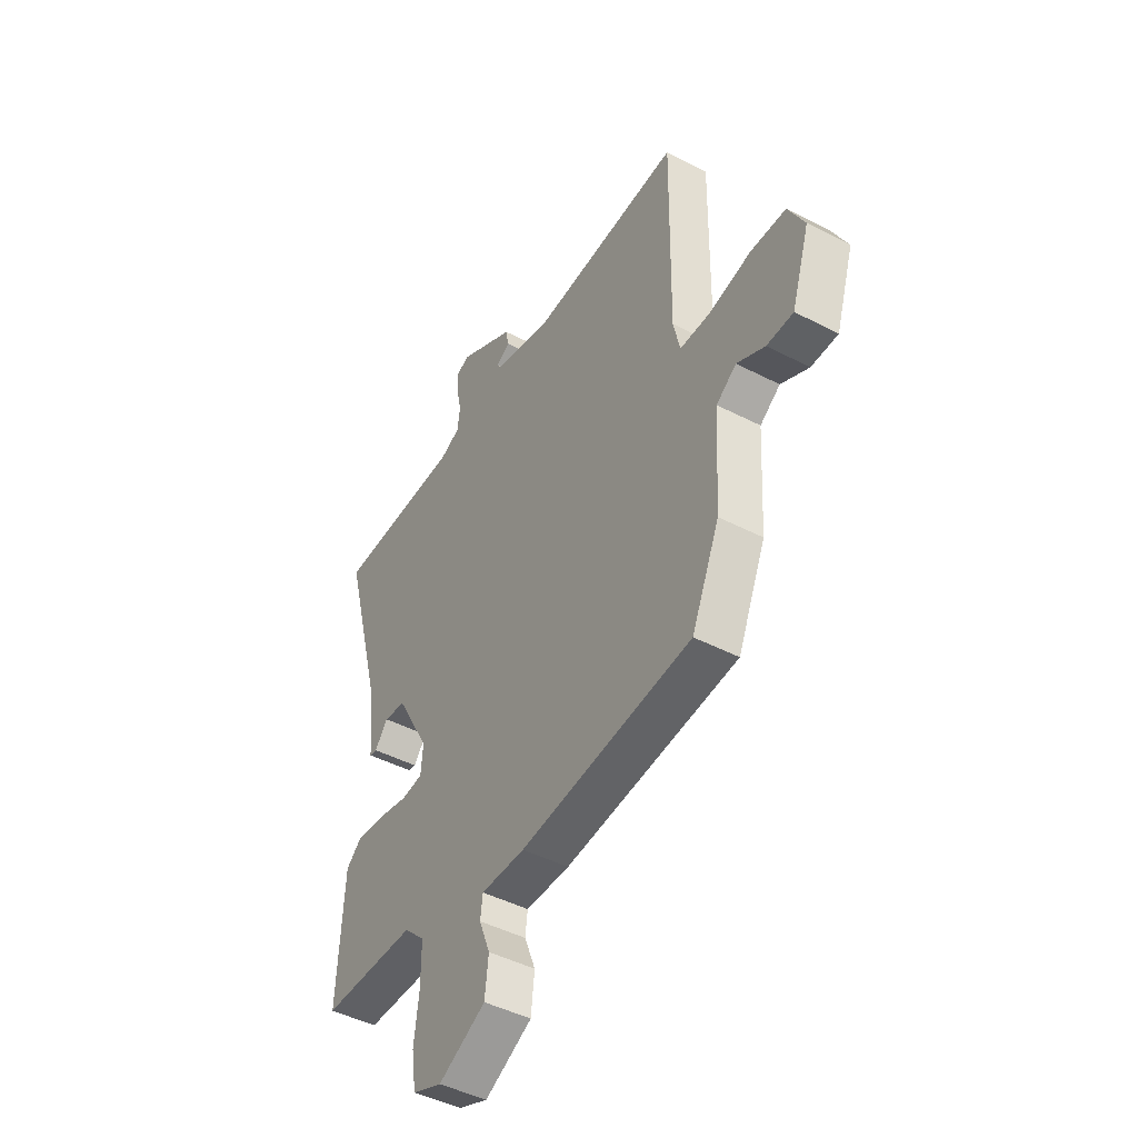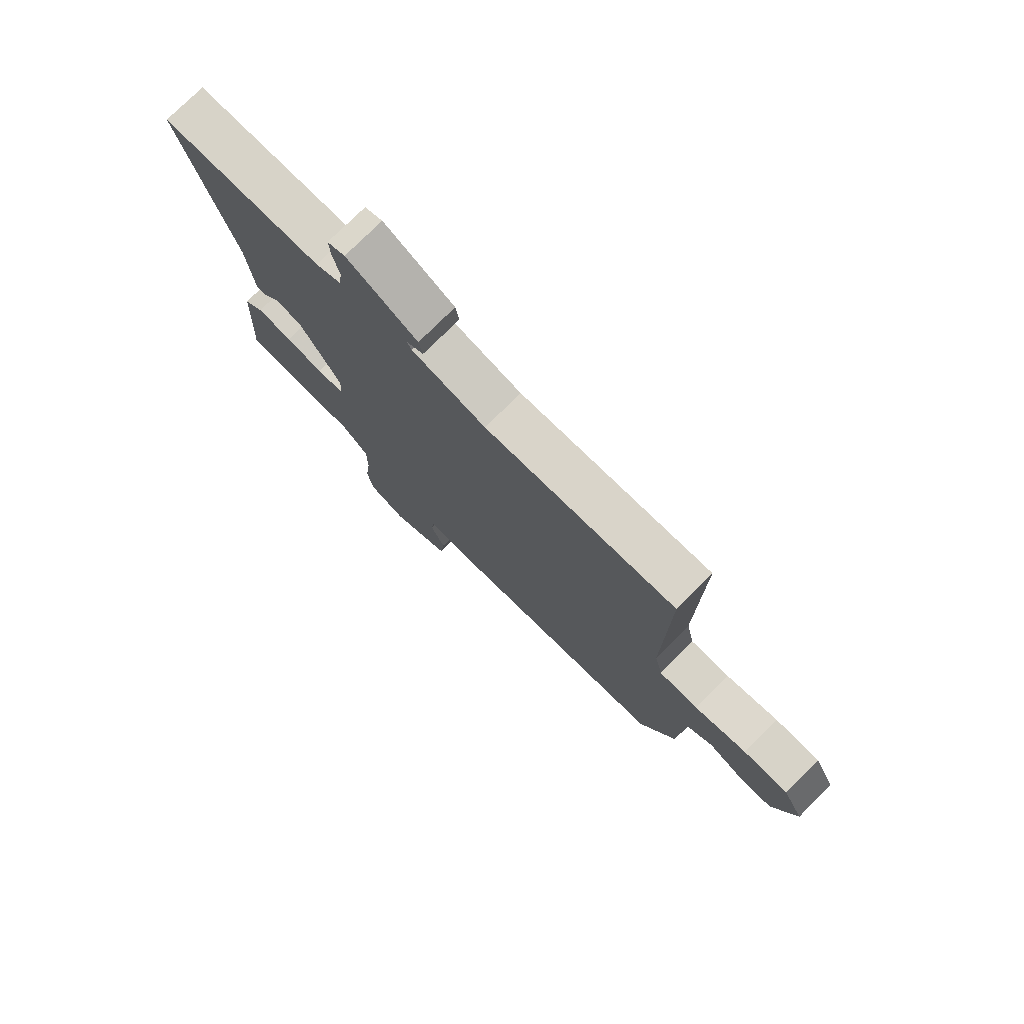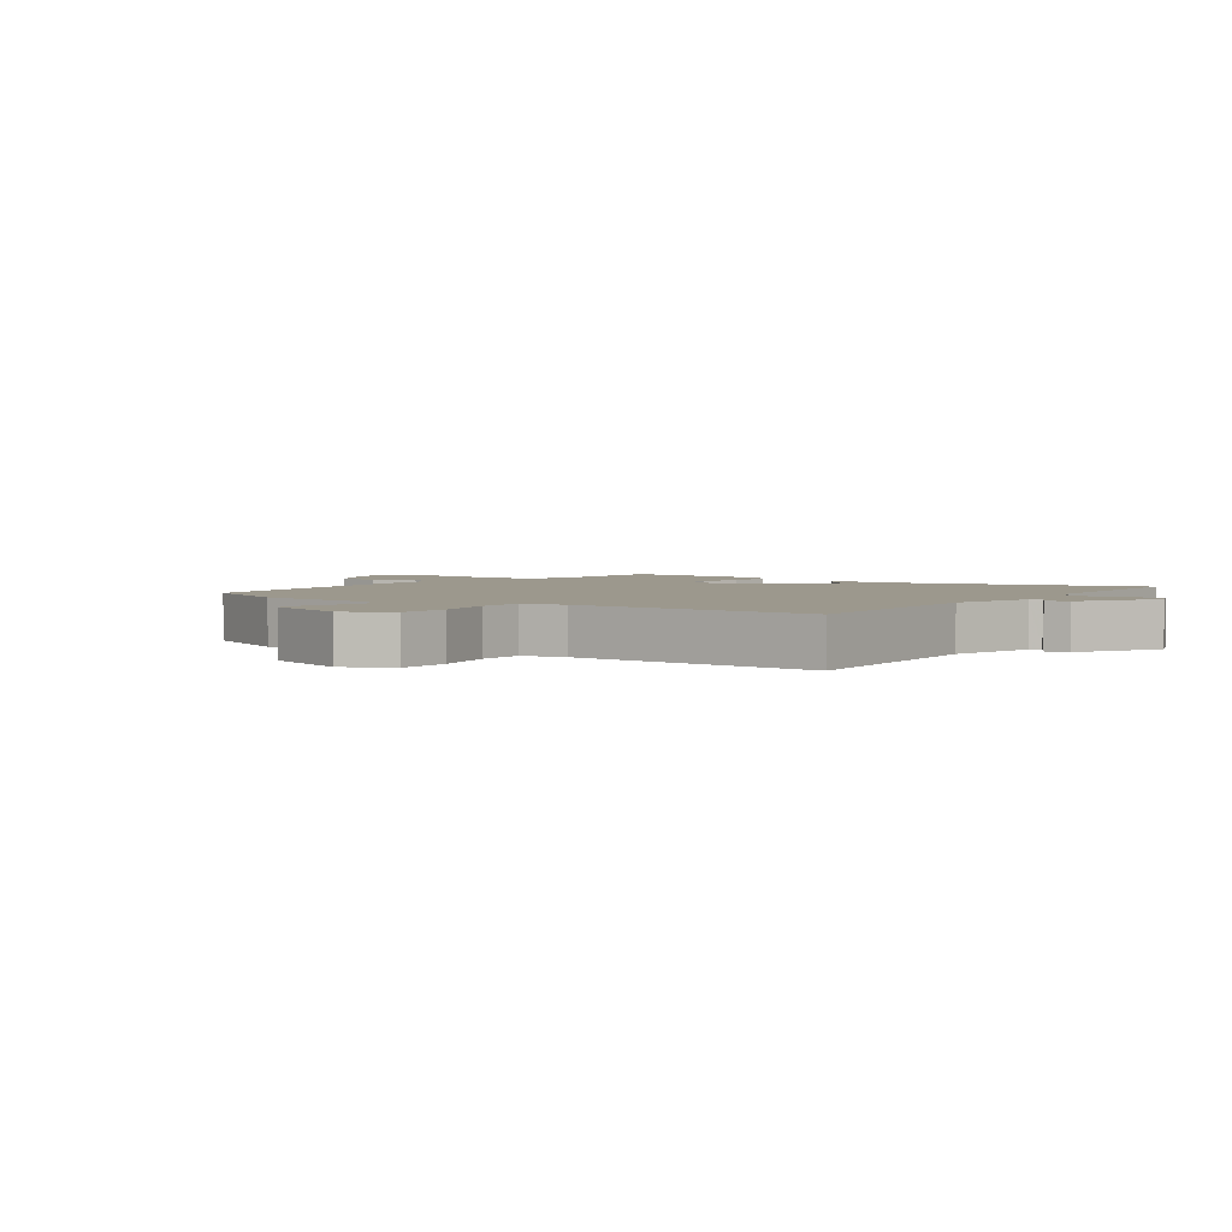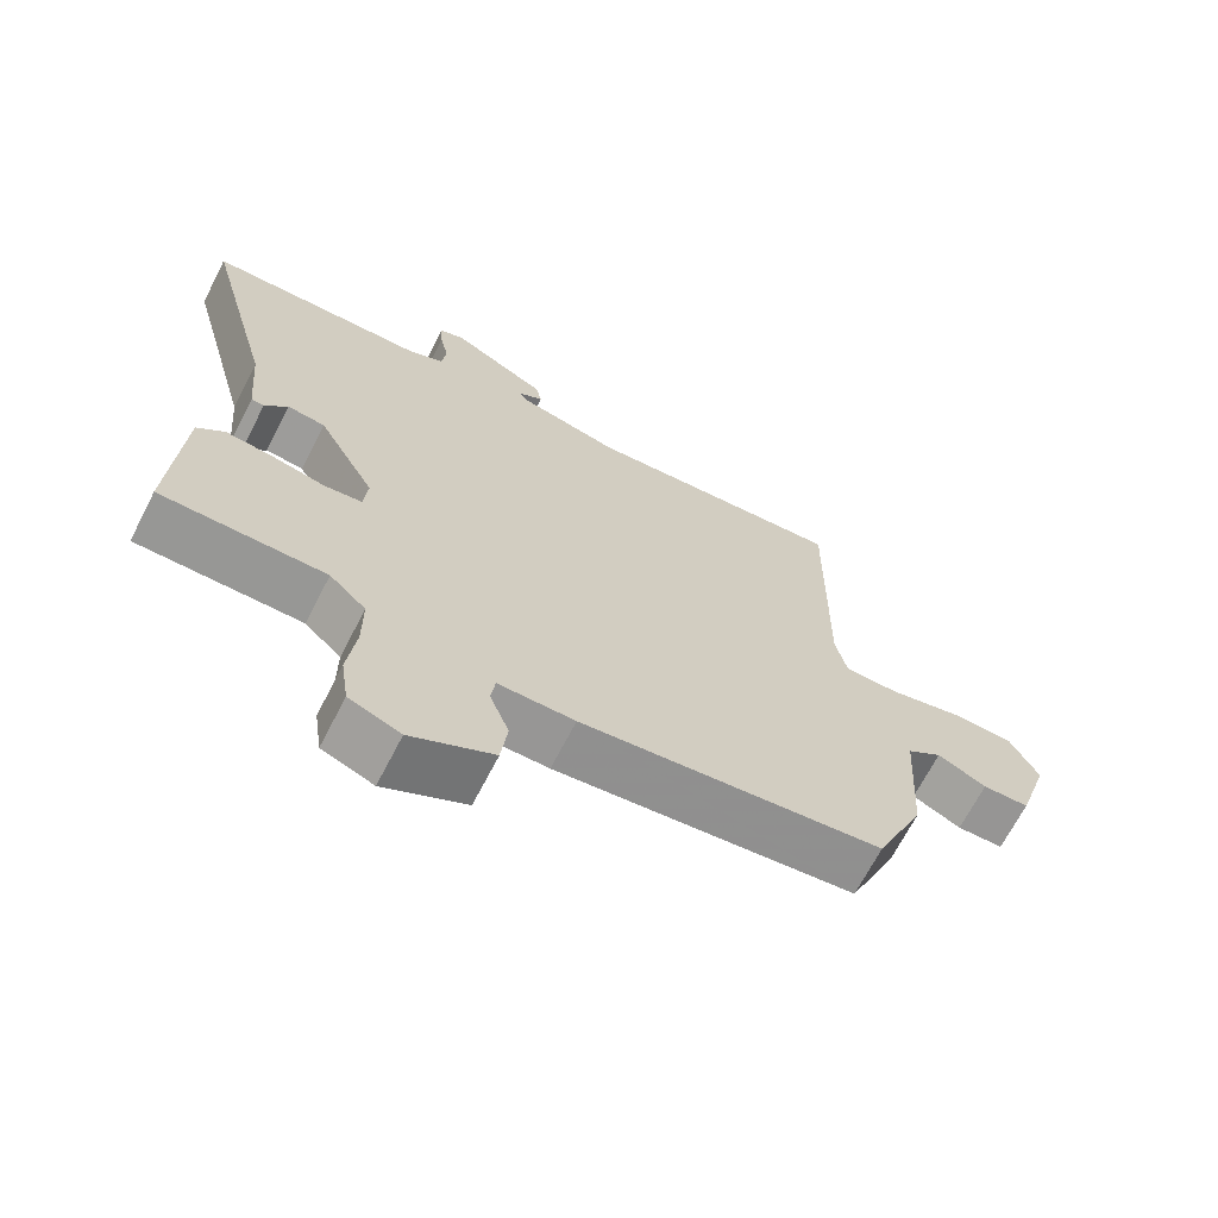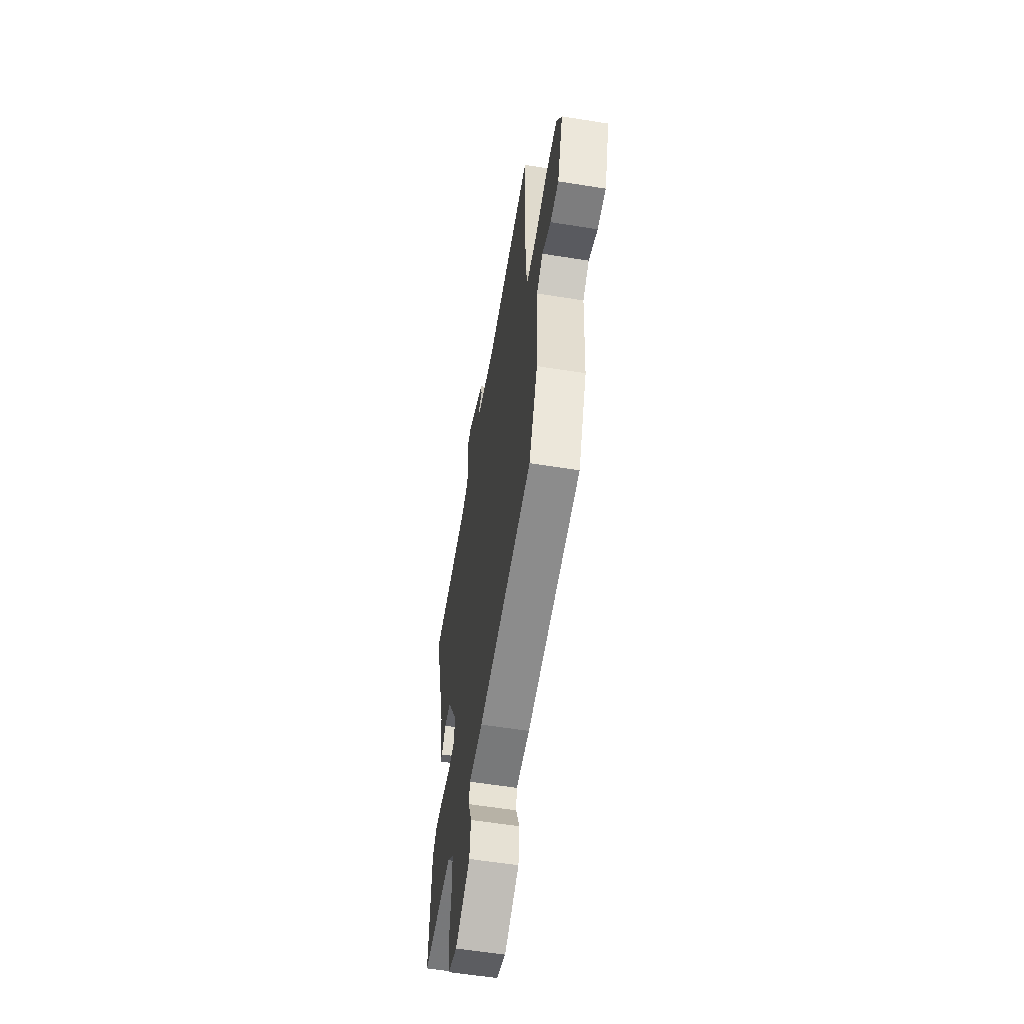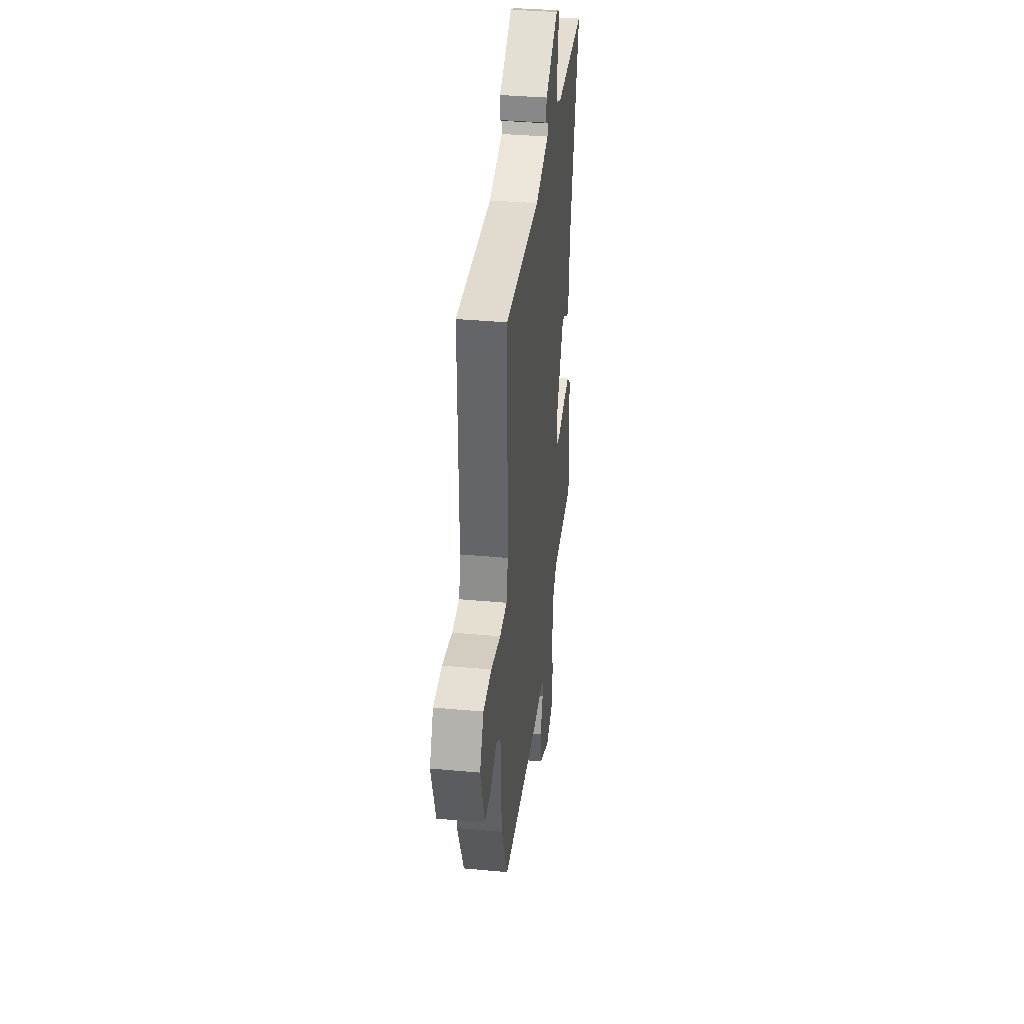
<metadata>
{"format":"obj","ext":"obj","renderer":"f3d","projection":"perspective","resolution":1024,"background":"white","views":[{"elev":-45.5,"azim":-120.9,"up":"+Z"},{"elev":76.7,"azim":-134.9,"up":"+Z"},{"elev":3.0,"azim":-53.5,"up":"+Y"},{"elev":-67.8,"azim":152.8,"up":"+Z"},{"elev":-58.2,"azim":-99.4,"up":"+Z"},{"elev":36.8,"azim":-83.2,"up":"+Z"}]}
</metadata>
<code>
v -0.464 0.07 0.54
v -0.096 0.07 0.517
v 0.047 0.07 0.552
v 0.057 0.07 0.569
v 0.023 0.07 0.588
v 0.03 0.07 0.626
v 0.166 0.07 0.701
v 0.2 0.07 0.688
v 0.197 0.07 0.643
v 0.185 0.07 0.586
v 0.191 0.07 0.537
v 0.241 0.07 0.515
v 0.551 0.07 0.511
v 0.452 0.07 0.14
v 0.44 0.07 0.001
v 0.422 0.07 -0.002
v 0.39 0.07 0.039
v 0.337 0.07 0.032
v 0.256 0.07 -0.115
v 0.261 0.07 -0.175
v 0.314 0.07 -0.181
v 0.387 0.07 -0.165
v 0.456 0.07 -0.157
v 0.494 0.07 -0.191
v 0.509 0.07 -0.45
v 0.279 0.07 -0.453
v 0.228 0.07 -0.502
v 0.228 0.07 -0.587
v 0.24 0.07 -0.682
v 0.229 0.07 -0.758
v 0.157 0.07 -0.787
v 0.042 0.07 -0.728
v 0.033 0.07 -0.653
v 0.06 0.07 -0.584
v 0.054 0.07 -0.539
v -0.053 0.07 -0.54
v -0.473 0.07 -0.496
v -0.541 0.07 -0.34
v -0.553 0.07 -0.135
v -0.602 0.07 -0.1
v -0.67 0.07 -0.134
v -0.735 0.07 -0.133
v -0.779 0.07 0.005
v -0.739 0.07 0.082
v -0.652 0.07 0.084
v -0.551 0.07 0.061
v -0.475 0.07 0.062
v -0.459 0.07 0.133
v -0.464 0 0.54
v -0.096 0 0.517
v 0.047 0 0.552
v 0.057 0 0.569
v 0.023 0 0.588
v 0.03 0 0.626
v 0.166 0 0.701
v 0.2 0 0.688
v 0.197 0 0.643
v 0.185 0 0.586
v 0.191 0 0.537
v 0.241 0 0.515
v 0.551 0 0.511
v 0.452 0 0.14
v 0.44 0 0.001
v 0.422 0 -0.002
v 0.39 0 0.039
v 0.337 0 0.032
v 0.256 0 -0.115
v 0.261 0 -0.175
v 0.314 0 -0.181
v 0.387 0 -0.165
v 0.456 0 -0.157
v 0.494 0 -0.191
v 0.509 0 -0.45
v 0.279 0 -0.453
v 0.228 0 -0.502
v 0.228 0 -0.587
v 0.24 0 -0.682
v 0.229 0 -0.758
v 0.157 0 -0.787
v 0.042 0 -0.728
v 0.033 0 -0.653
v 0.06 0 -0.584
v 0.054 0 -0.539
v -0.053 0 -0.54
v -0.473 0 -0.496
v -0.541 0 -0.34
v -0.553 0 -0.135
v -0.602 0 -0.1
v -0.67 0 -0.134
v -0.735 0 -0.133
v -0.779 0 0.005
v -0.739 0 0.082
v -0.652 0 0.084
v -0.551 0 0.061
v -0.475 0 0.062
v -0.459 0 0.133
f 43 44 45 46
f 43 46 47
f 40 41 42 43
f 40 43 47
f 39 40 47
f 38 39 47
f 35 36 37 38
f 35 38 47 48
f 31 32 33 34
f 31 34 35
f 28 29 30 31
f 27 28 31 35
f 26 27 35 48
f 21 22 23 24
f 21 24 25 26
f 14 15 16 17
f 12 13 14 17
f 11 12 17 18
f 7 8 9 10
f 7 10 11
f 4 5 6 7
f 3 4 7 11
f 2 3 11 18
f 20 21 26
f 19 20 26 48
f 18 19 48
f 1 2 18 48
f 94 93 92 91
f 95 94 91
f 91 90 89 88
f 95 91 88
f 95 88 87
f 95 87 86
f 86 85 84 83
f 96 95 86 83
f 82 81 80 79
f 83 82 79
f 79 78 77 76
f 83 79 76 75
f 96 83 75 74
f 72 71 70 69
f 74 73 72 69
f 65 64 63 62
f 65 62 61 60
f 66 65 60 59
f 58 57 56 55
f 59 58 55
f 55 54 53 52
f 59 55 52 51
f 66 59 51 50
f 74 69 68
f 96 74 68 67
f 96 67 66
f 96 66 50 49
f 1 49 50 2
f 2 50 51 3
f 3 51 52 4
f 4 52 53 5
f 5 53 54 6
f 6 54 55 7
f 7 55 56 8
f 8 56 57 9
f 9 57 58 10
f 10 58 59 11
f 11 59 60 12
f 12 60 61 13
f 13 61 62 14
f 14 62 63 15
f 15 63 64 16
f 16 64 65 17
f 17 65 66 18
f 18 66 67 19
f 19 67 68 20
f 20 68 69 21
f 21 69 70 22
f 22 70 71 23
f 23 71 72 24
f 24 72 73 25
f 25 73 74 26
f 26 74 75 27
f 27 75 76 28
f 28 76 77 29
f 29 77 78 30
f 30 78 79 31
f 31 79 80 32
f 32 80 81 33
f 33 81 82 34
f 34 82 83 35
f 35 83 84 36
f 36 84 85 37
f 37 85 86 38
f 38 86 87 39
f 39 87 88 40
f 40 88 89 41
f 41 89 90 42
f 42 90 91 43
f 43 91 92 44
f 44 92 93 45
f 45 93 94 46
f 46 94 95 47
f 47 95 96 48
f 48 96 49 1

</code>
